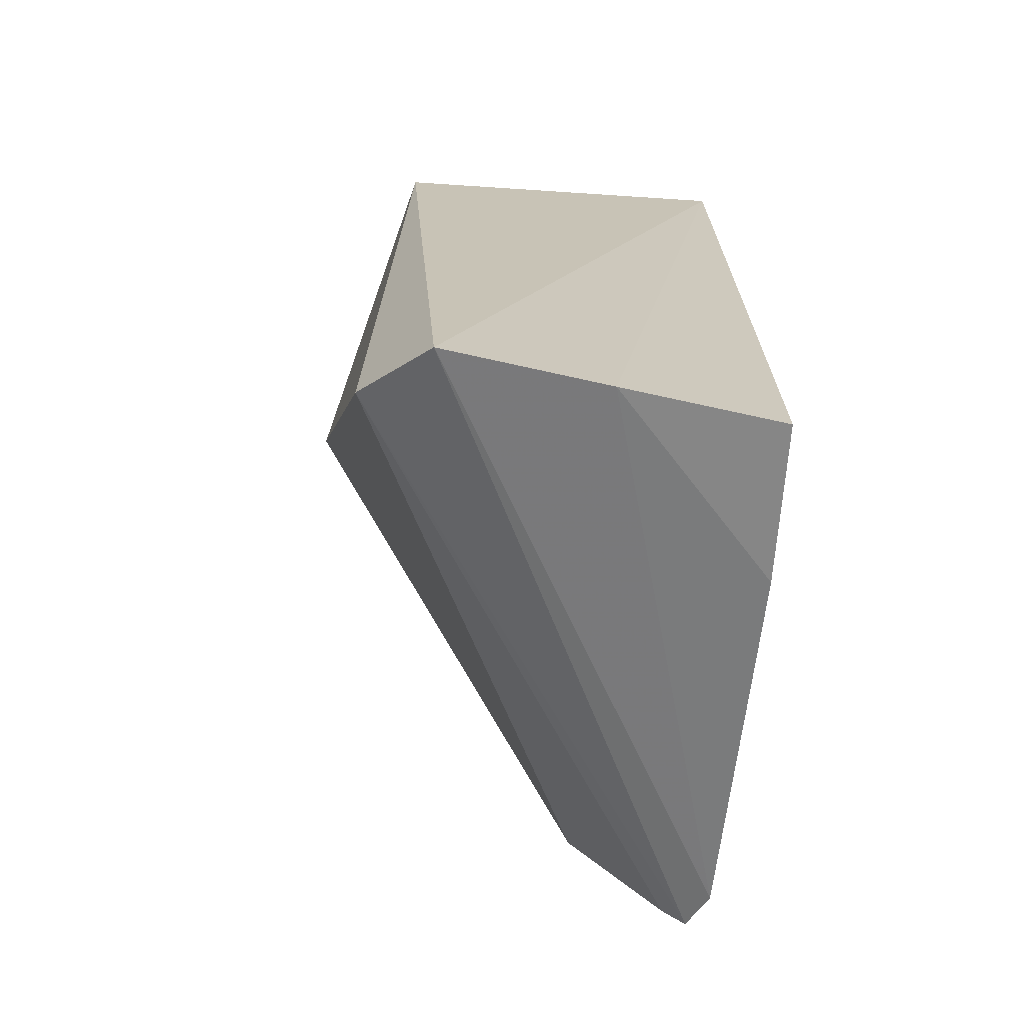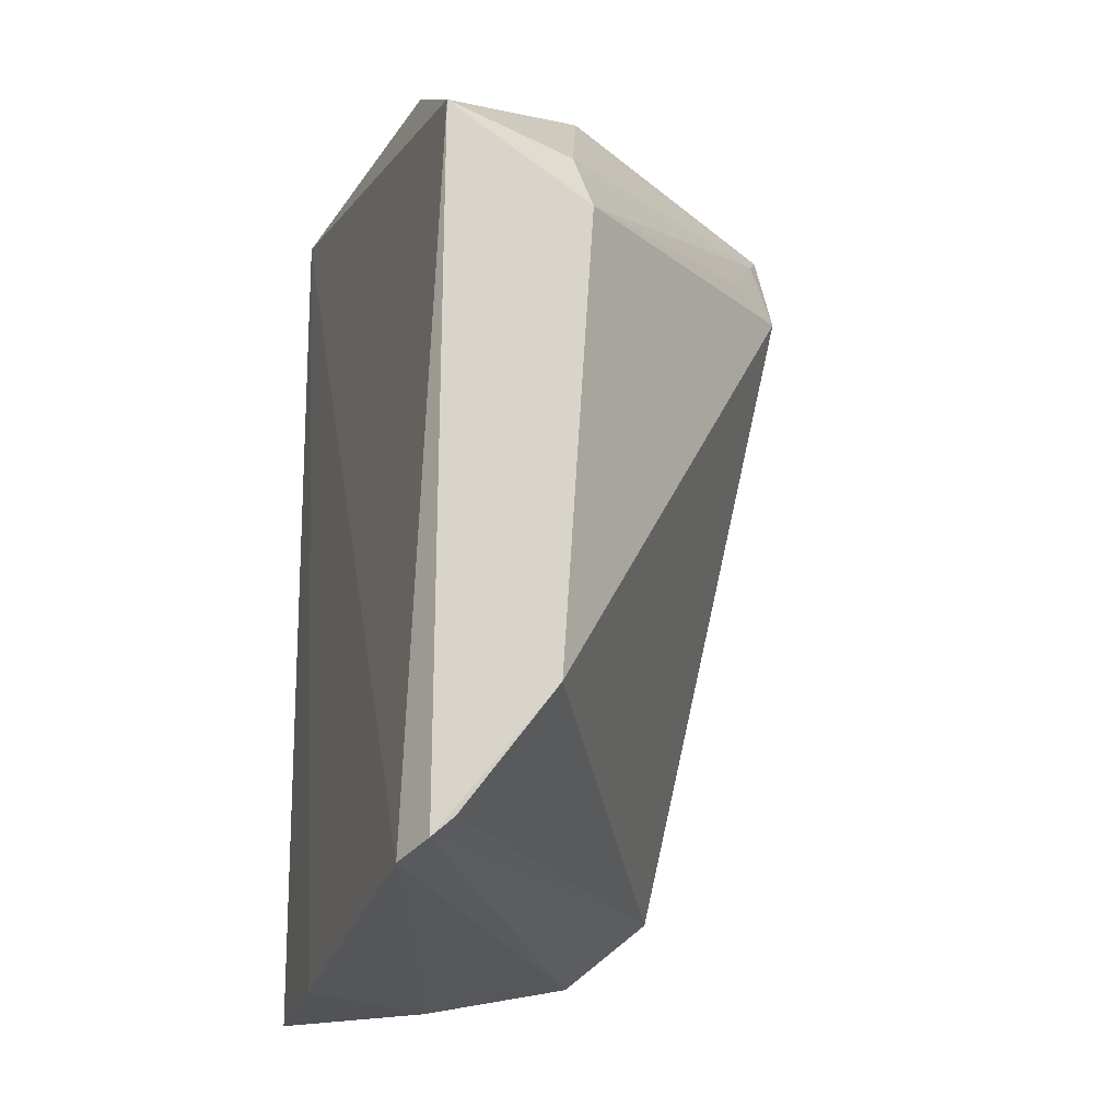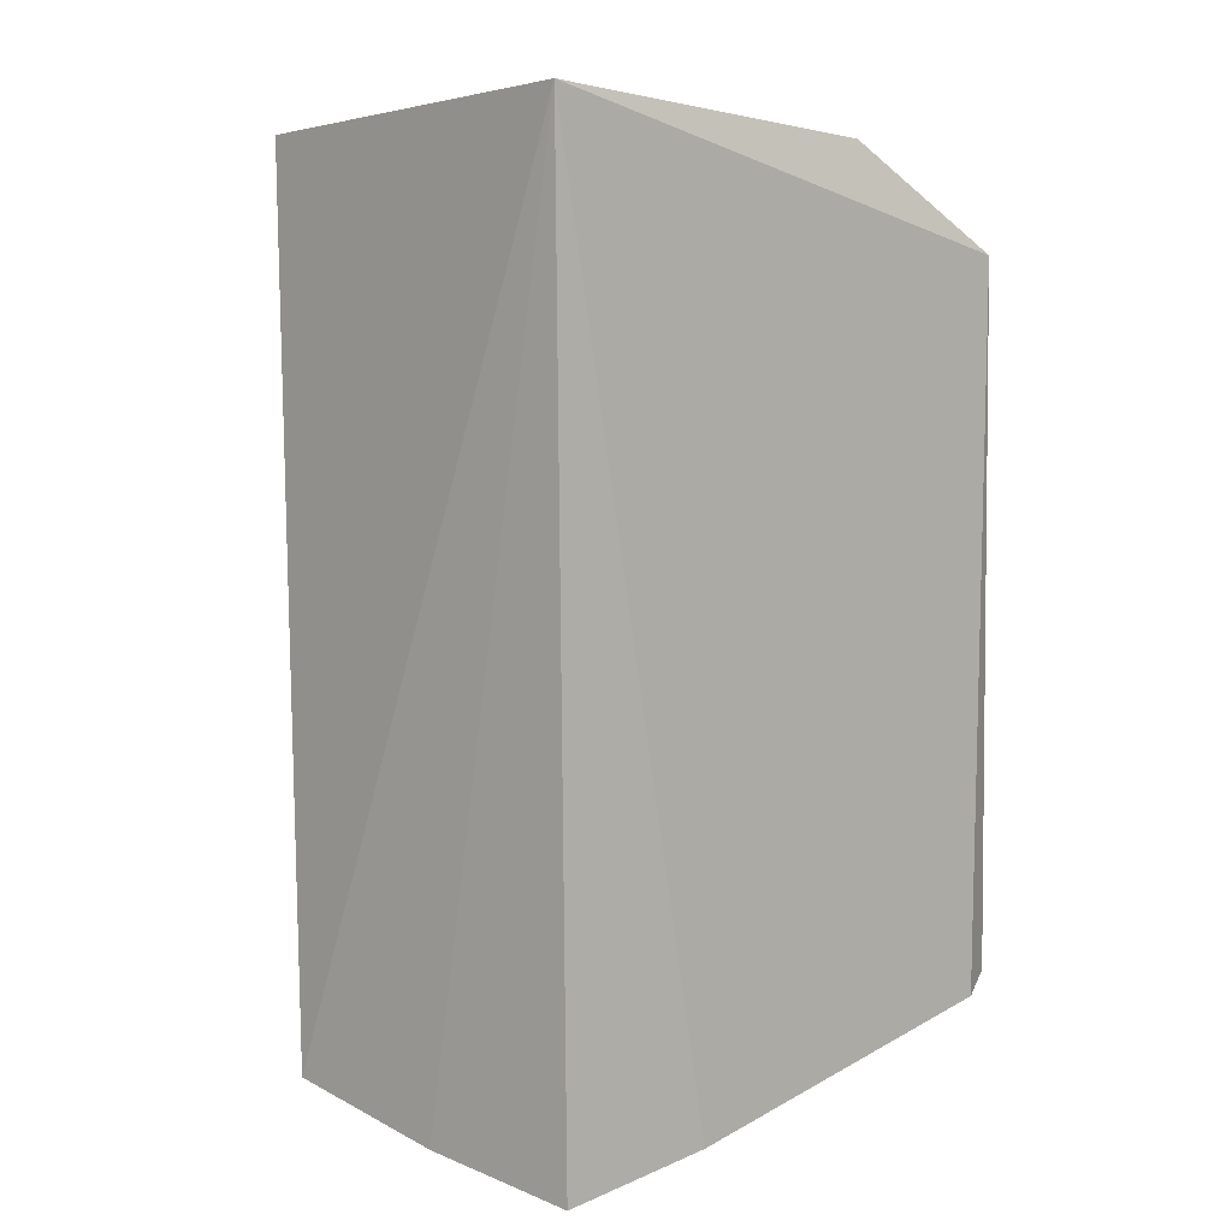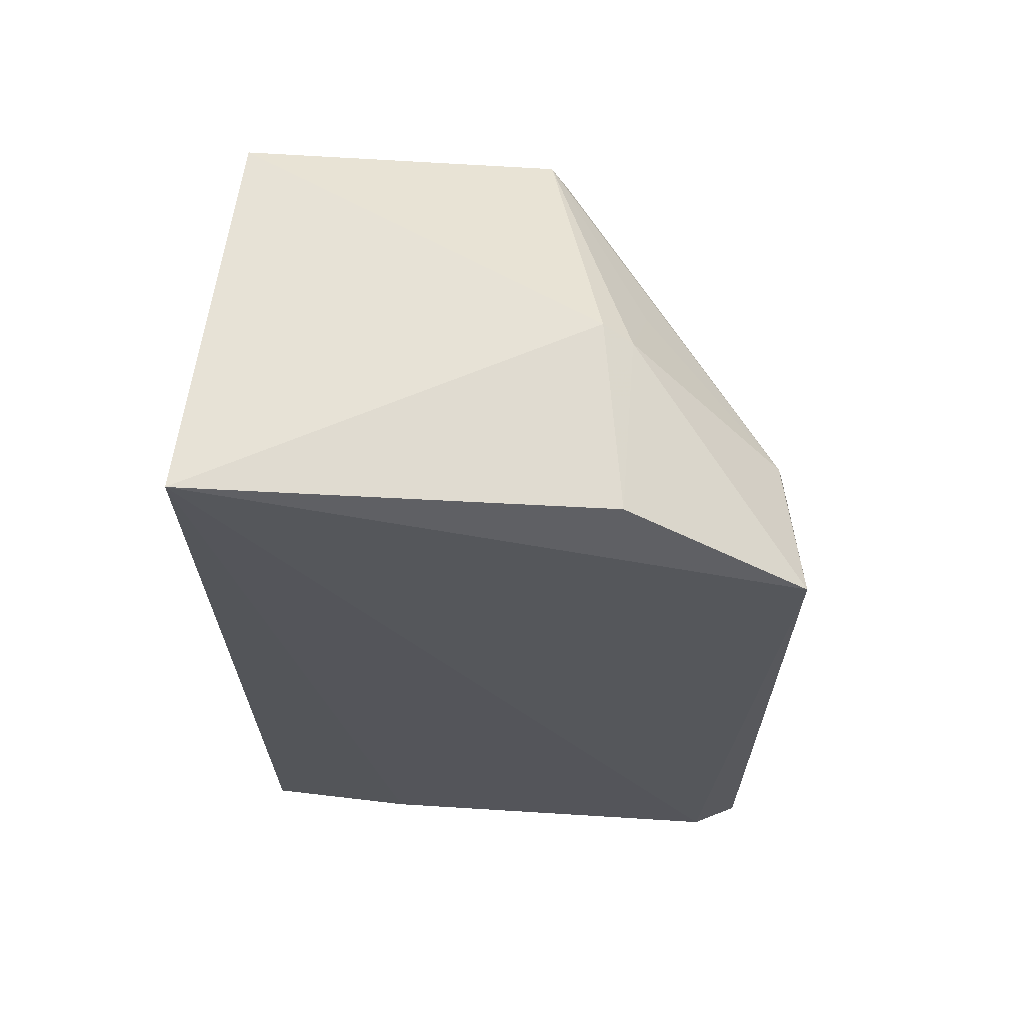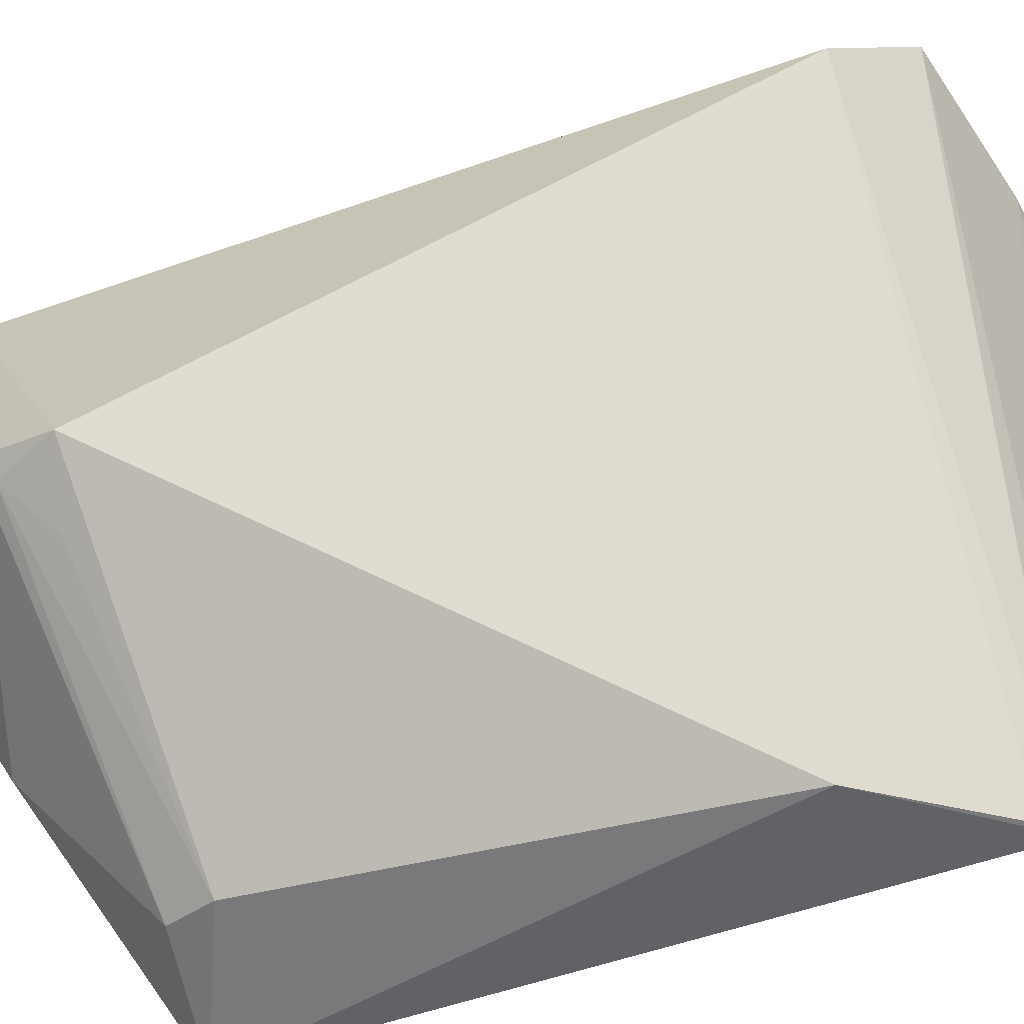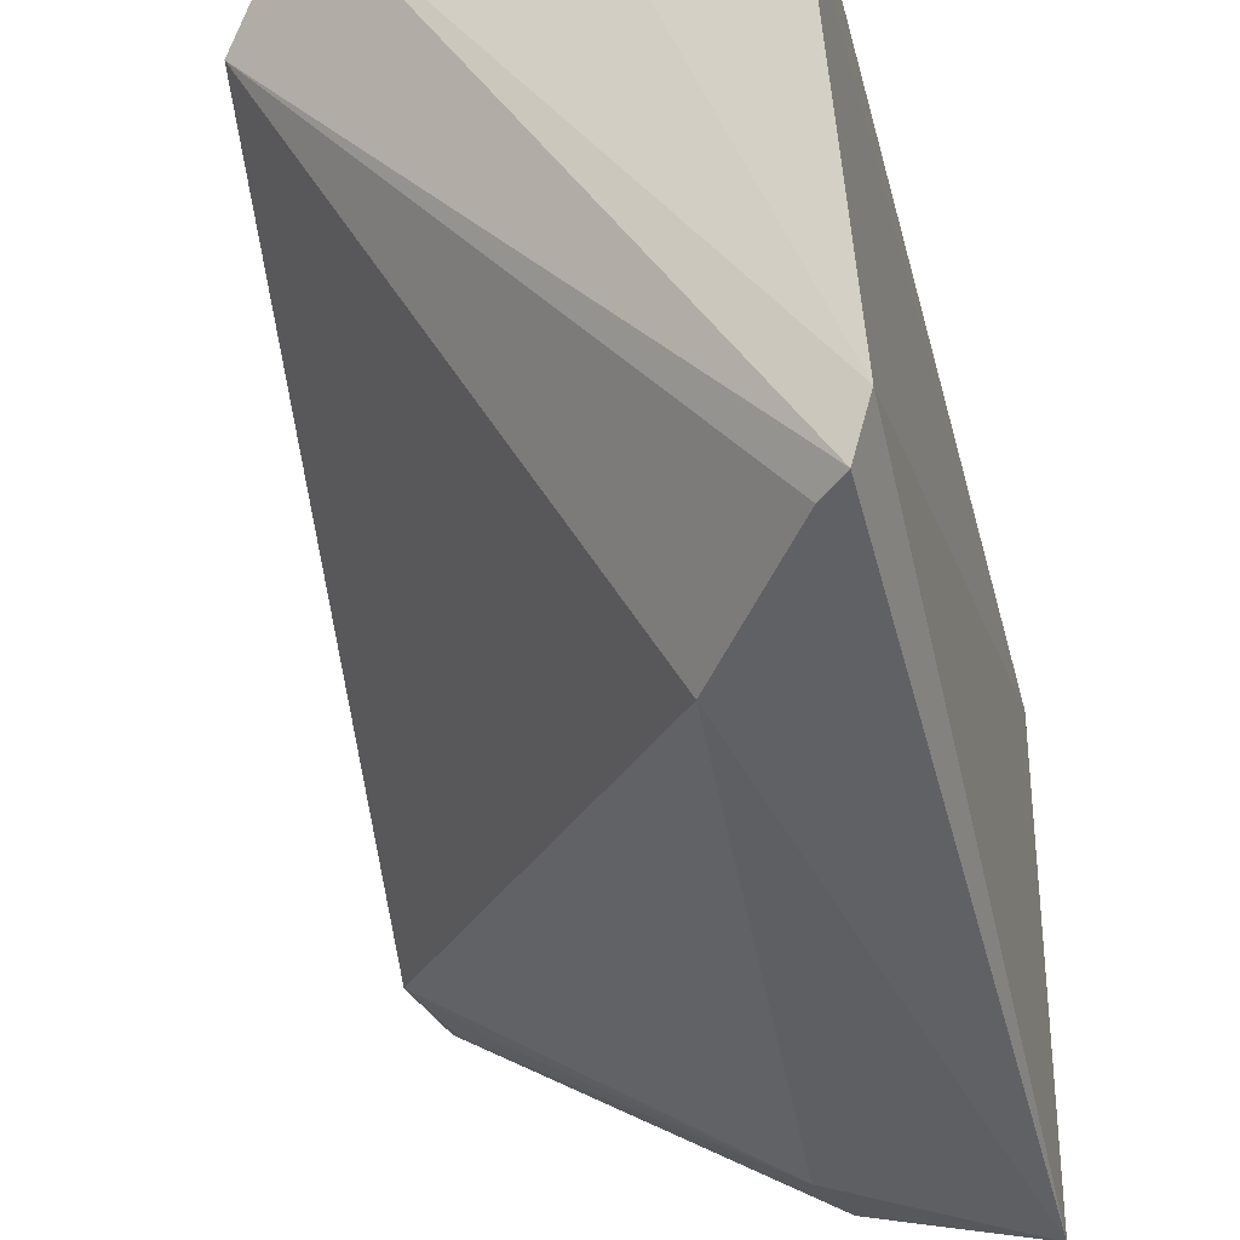
<metadata>
{"format":"obj","ext":"obj","renderer":"f3d","projection":"perspective","resolution":1024,"background":"white","views":[{"elev":-69.6,"azim":173.0,"up":"+Z"},{"elev":-17.6,"azim":-18.7,"up":"+Z"},{"elev":5.1,"azim":-136.1,"up":"+Z"},{"elev":65.1,"azim":-84.7,"up":"+Z"},{"elev":-51.2,"azim":112.0,"up":"+Y"},{"elev":-45.7,"azim":-165.4,"up":"+Y"}]}
</metadata>
<code>
v -0.2192 0.01674 0.1068
v -0.07624 0.2096 -0.1448
v -0.05946 0.1186 0.114
v -0.2199 0.2338 0.1483
v -0.2203 0.2297 -0.188
v -0.08222 0.2271 0.1428
v -0.1773 0.01642 -0.09704
v -0.227 0.03288 -0.1561
v -0.05495 0.1123 0.08471
v -0.1454 0.09441 0.1494
v -0.1015 0.2359 -0.1689
v -0.2238 0.1714 -0.1812
v -0.2205 0.01706 -0.1503
v -0.1629 0.02445 0.07896
v -0.2116 0.08251 0.1431
v -0.1623 0.2333 -0.181
v -0.2121 0.01718 -0.143
v -0.06442 0.1116 0.1083
v -0.1697 0.0272 0.09771
v -0.149 0.08355 0.1438
v -0.07856 0.09526 0.09207
v -0.1262 0.07893 0.1215
f 8 1 4
f 9 6 3
f 9 2 6
f 9 7 2
f 10 3 6
f 10 6 4
f 11 4 6
f 11 6 2
f 12 8 4
f 12 4 5
f 13 7 1
f 13 1 8
f 13 11 2
f 13 8 11
f 14 1 7
f 14 7 9
f 15 10 4
f 15 4 1
f 16 5 4
f 16 4 11
f 16 12 5
f 16 11 8
f 16 8 12
f 17 13 2
f 17 2 7
f 17 7 13
f 18 9 3
f 19 1 14
f 19 18 3
f 19 14 18
f 20 15 1
f 20 10 15
f 20 1 19
f 20 3 10
f 21 18 14
f 21 14 9
f 21 9 18
f 22 20 19
f 22 19 3
f 22 3 20

</code>
